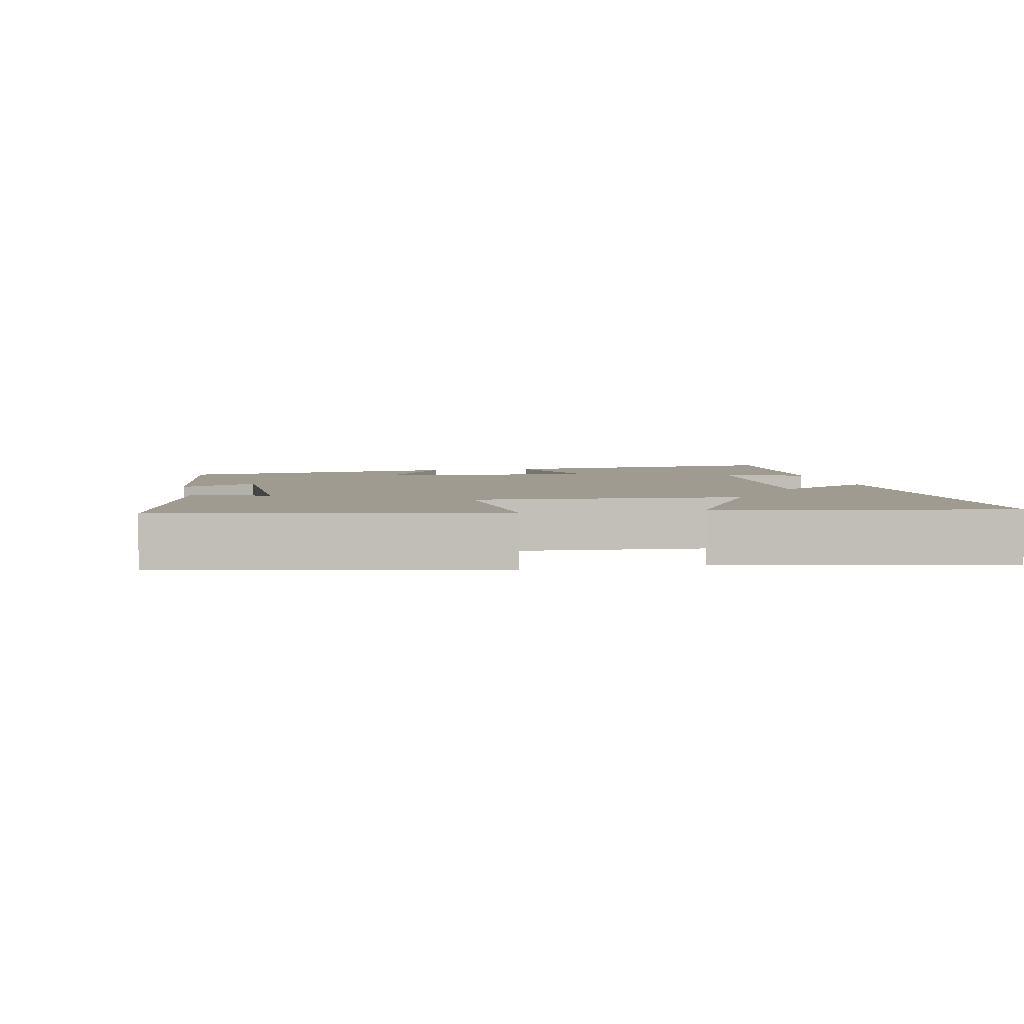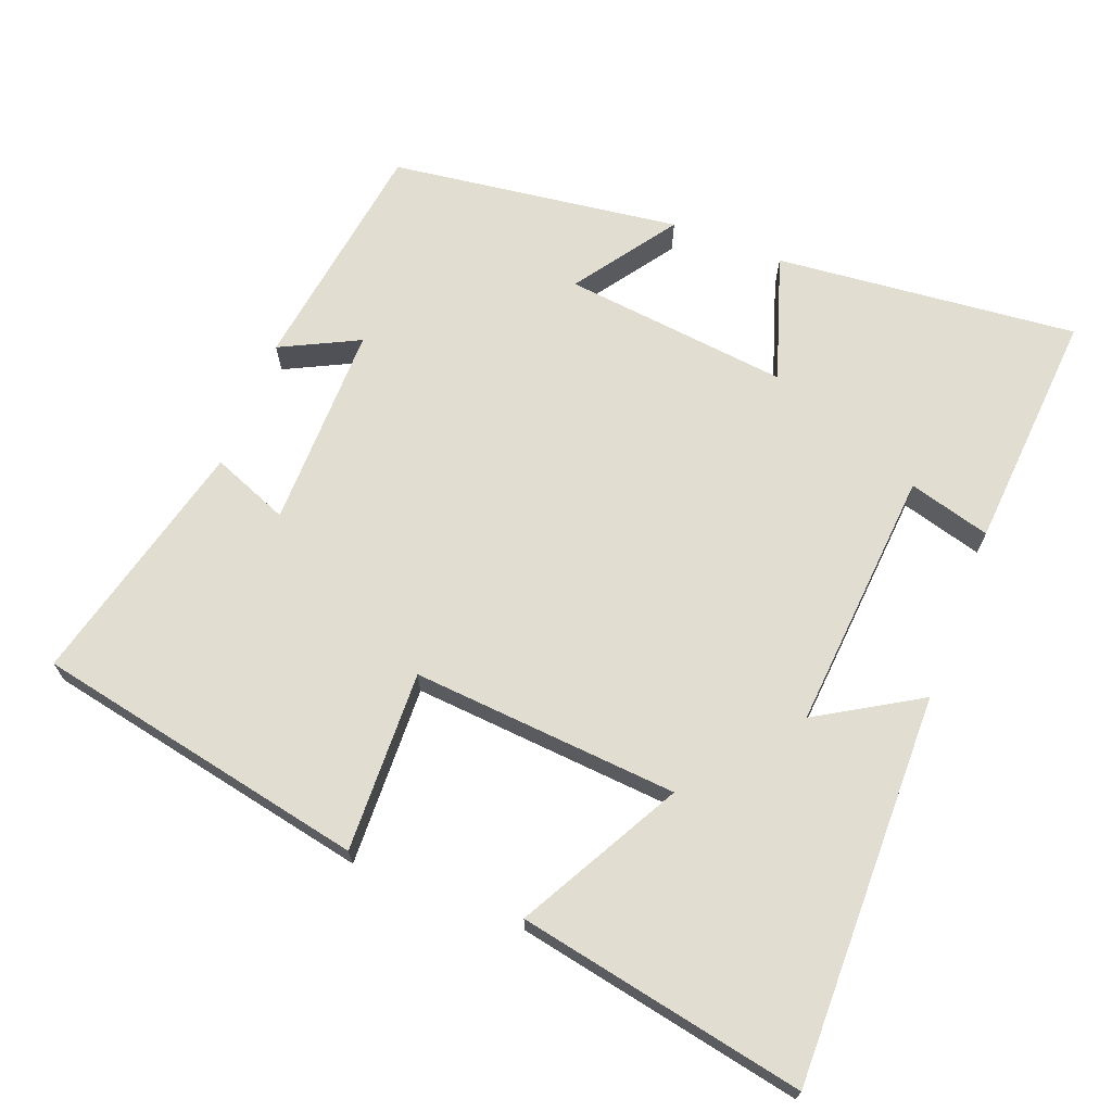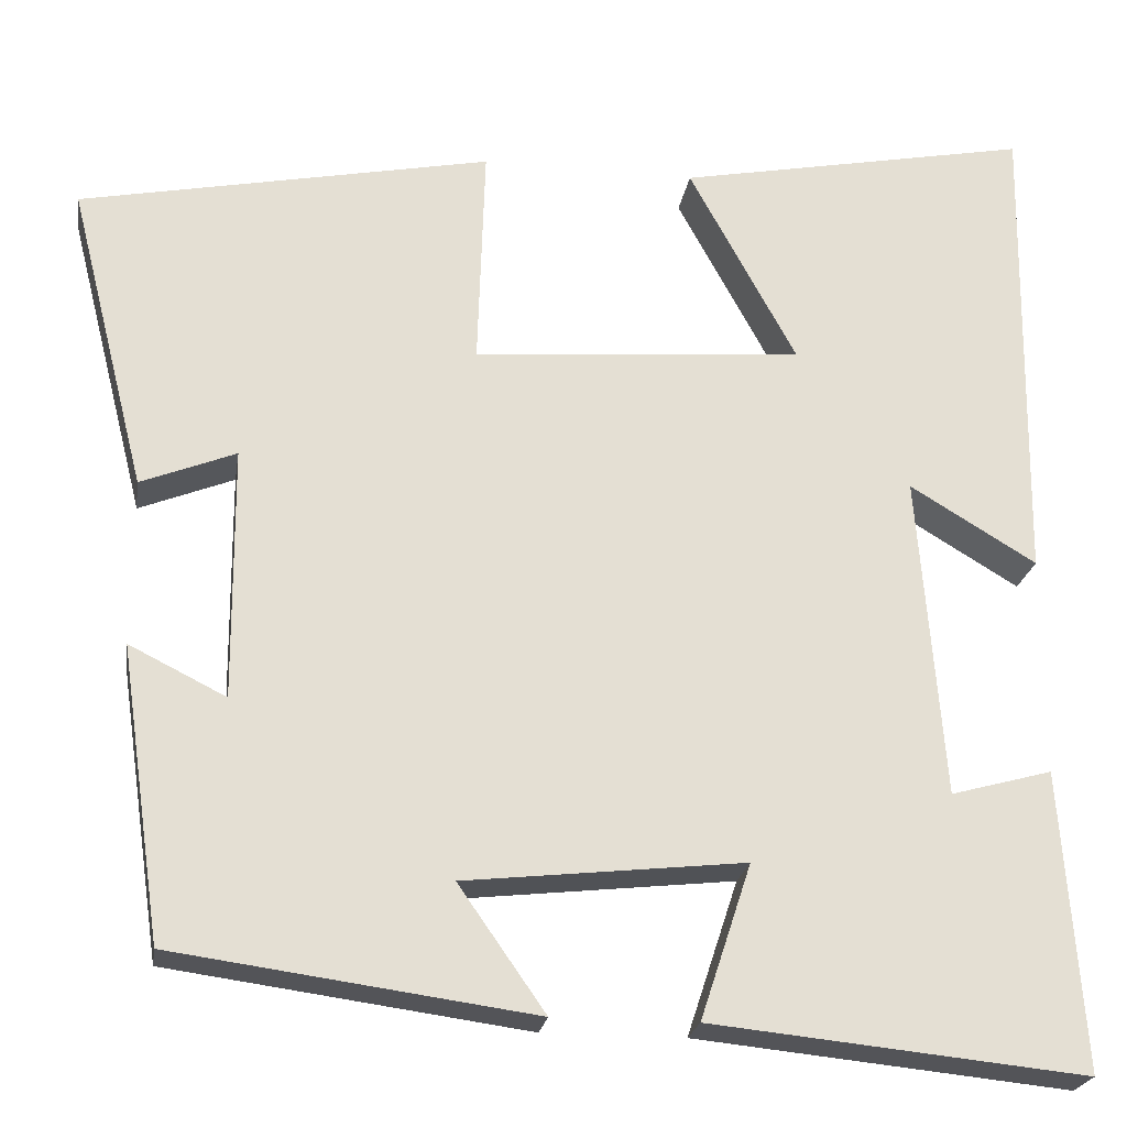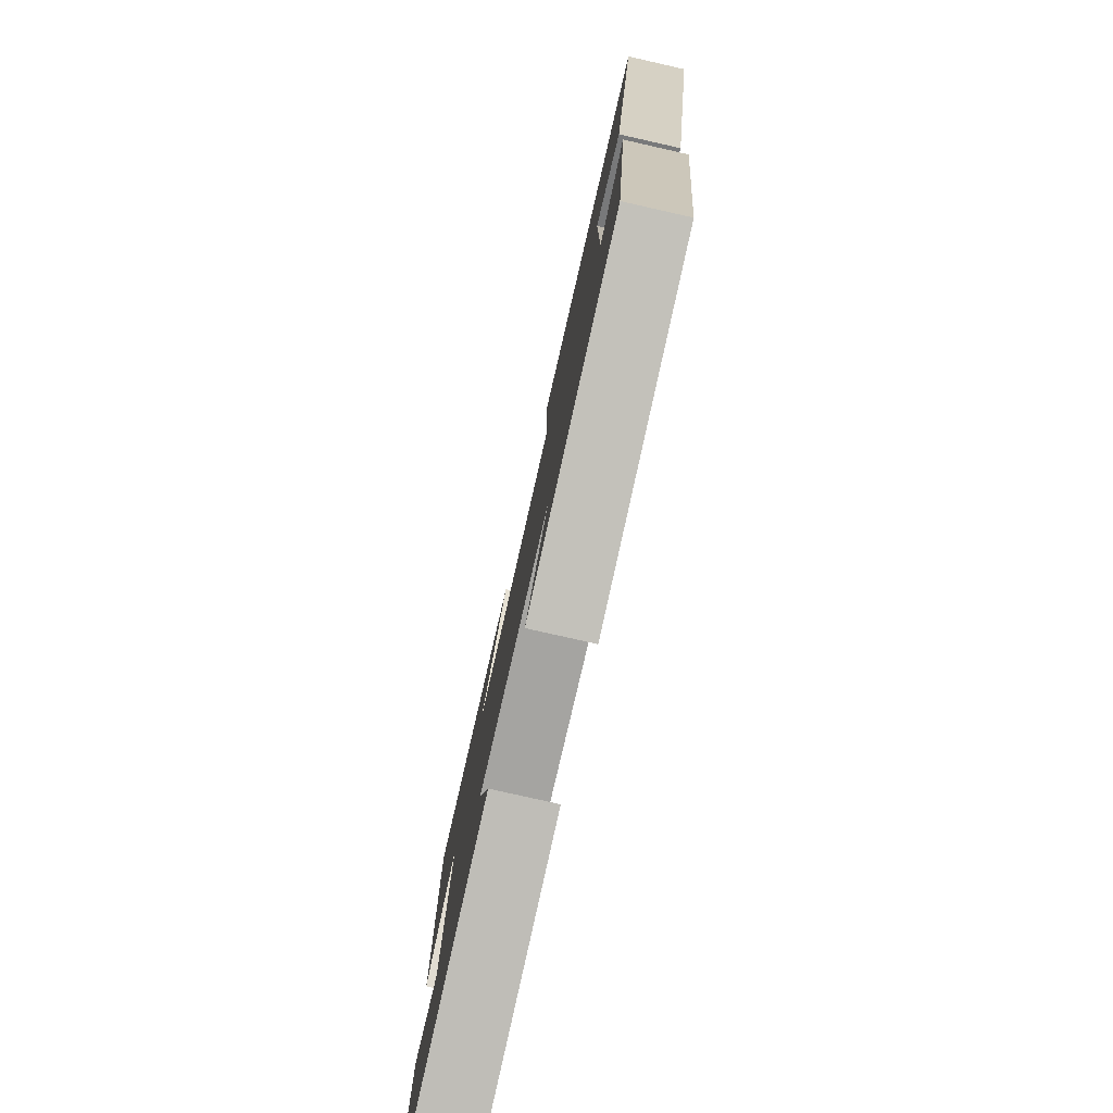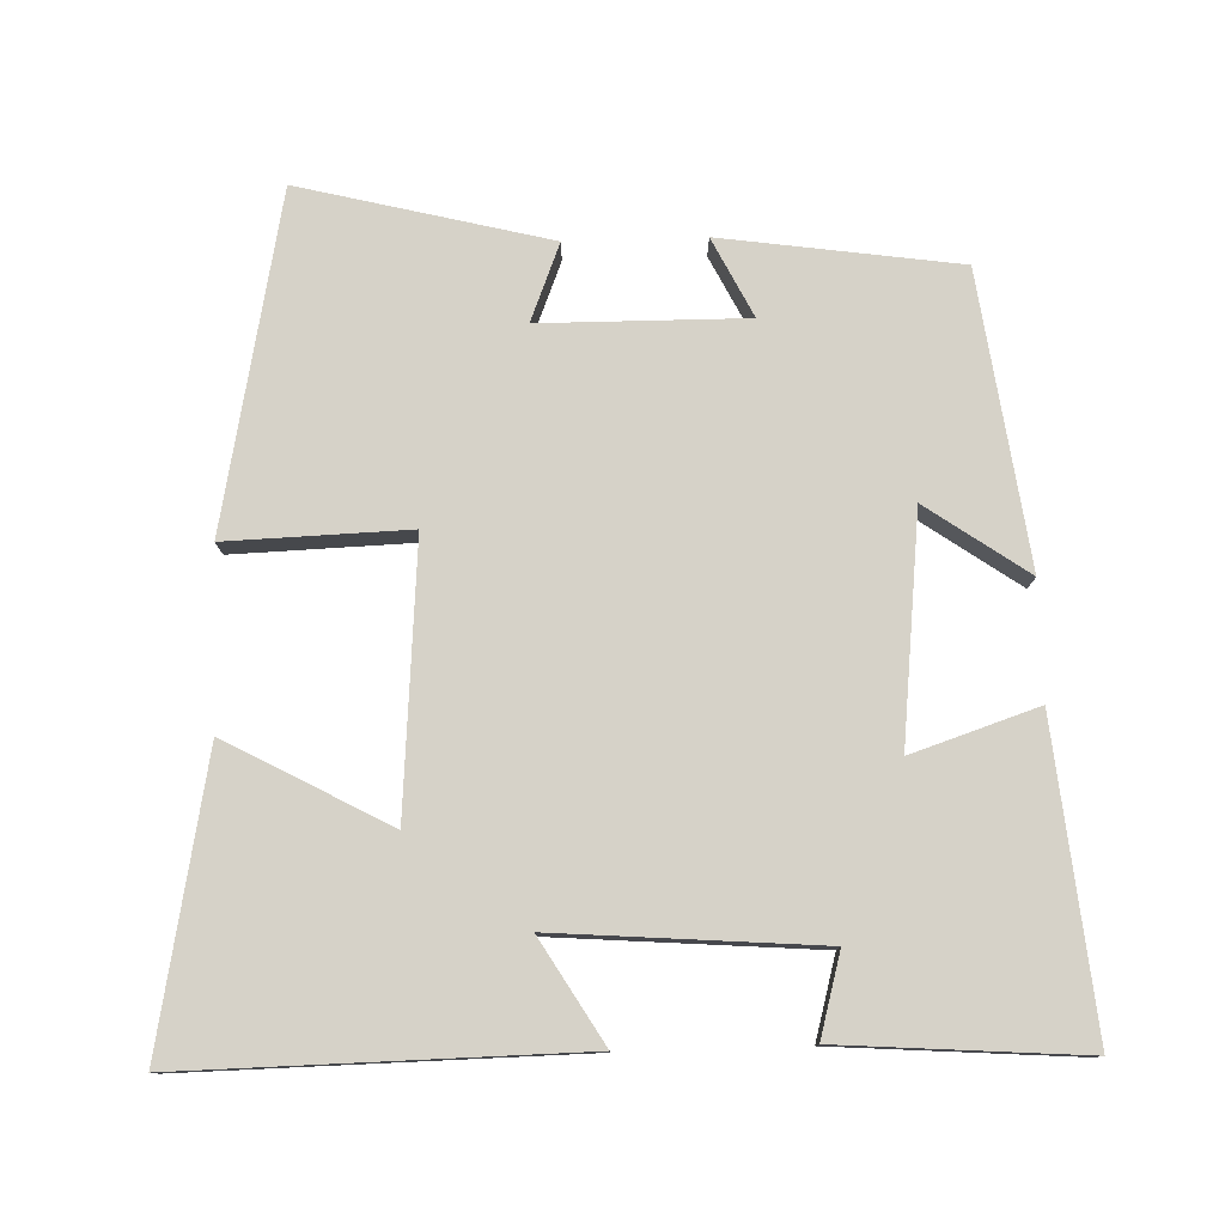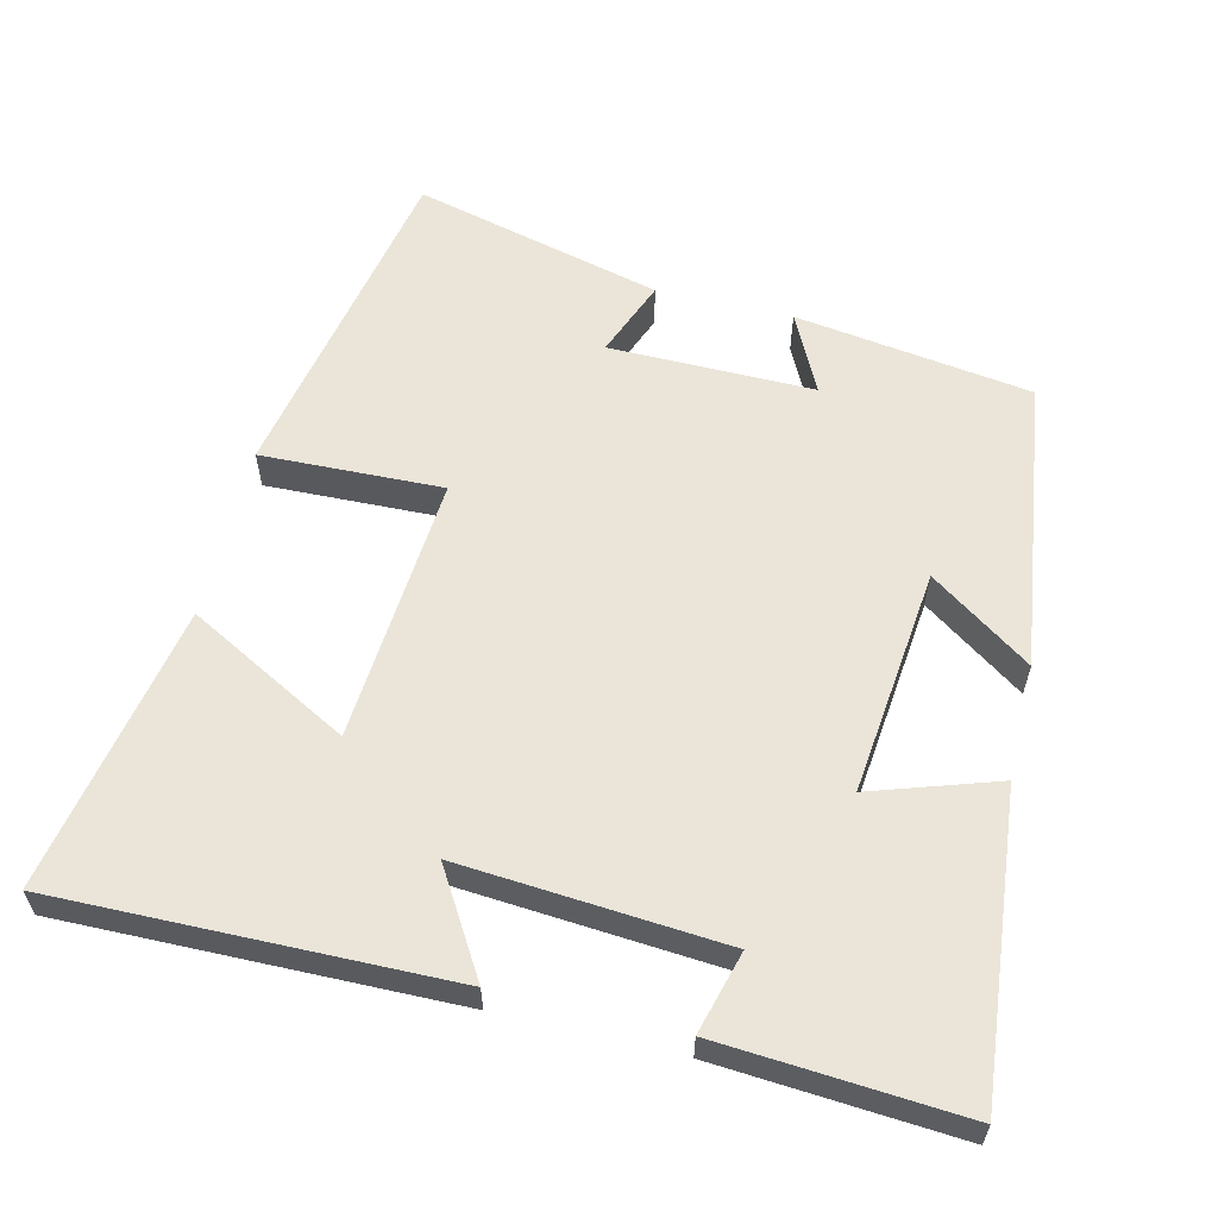
<metadata>
{"format":"obj","ext":"obj","renderer":"f3d","projection":"perspective","resolution":1024,"background":"white","views":[{"elev":4.2,"azim":-12.3,"up":"+Y"},{"elev":68.9,"azim":21.2,"up":"+Y"},{"elev":-22.8,"azim":-8.8,"up":"+Z"},{"elev":-79.5,"azim":-102.7,"up":"+Z"},{"elev":78.3,"azim":88.2,"up":"+Y"},{"elev":59.4,"azim":103.5,"up":"+Y"}]}
</metadata>
<code>
v -0.453 0.07 -0.445
v -0.5 0.07 -0.119
v -0.392 0.07 -0.173
v -0.394 0.07 0.109
v -0.5 0.07 0.067
v -0.586 0.07 0.409
v -0.127 0.07 0.5
v -0.135 0.07 0.25
v 0.233 0.07 0.278
v 0.113 0.07 0.5
v 0.508 0.07 0.576
v 0.5 0.07 0.037
v 0.359 0.07 0.122
v 0.387 0.07 -0.24
v 0.5 0.07 -0.209
v 0.524 0.07 -0.542
v 0.106 0.07 -0.5
v 0.163 0.07 -0.327
v -0.149 0.07 -0.361
v -0.052 0.07 -0.5
v -0.453 0 -0.445
v -0.5 0 -0.119
v -0.392 0 -0.173
v -0.394 0 0.109
v -0.5 0 0.067
v -0.586 0 0.409
v -0.127 0 0.5
v -0.135 0 0.25
v 0.233 0 0.278
v 0.113 0 0.5
v 0.508 0 0.576
v 0.5 0 0.037
v 0.359 0 0.122
v 0.387 0 -0.24
v 0.5 0 -0.209
v 0.524 0 -0.542
v 0.106 0 -0.5
v 0.163 0 -0.327
v -0.149 0 -0.361
v -0.052 0 -0.5
f 19 20 1 2
f 15 16 17 18
f 14 15 18
f 13 14 18 19
f 10 11 12 13
f 9 10 13
f 8 9 13 19
f 5 6 7 8
f 4 5 8
f 3 4 8 19
f 2 3 19
f 22 21 40 39
f 38 37 36 35
f 38 35 34
f 39 38 34 33
f 33 32 31 30
f 33 30 29
f 39 33 29 28
f 28 27 26 25
f 28 25 24
f 39 28 24 23
f 39 23 22
f 1 21 22 2
f 2 22 23 3
f 3 23 24 4
f 4 24 25 5
f 5 25 26 6
f 6 26 27 7
f 7 27 28 8
f 8 28 29 9
f 9 29 30 10
f 10 30 31 11
f 11 31 32 12
f 12 32 33 13
f 13 33 34 14
f 14 34 35 15
f 15 35 36 16
f 16 36 37 17
f 17 37 38 18
f 18 38 39 19
f 19 39 40 20
f 20 40 21 1

</code>
